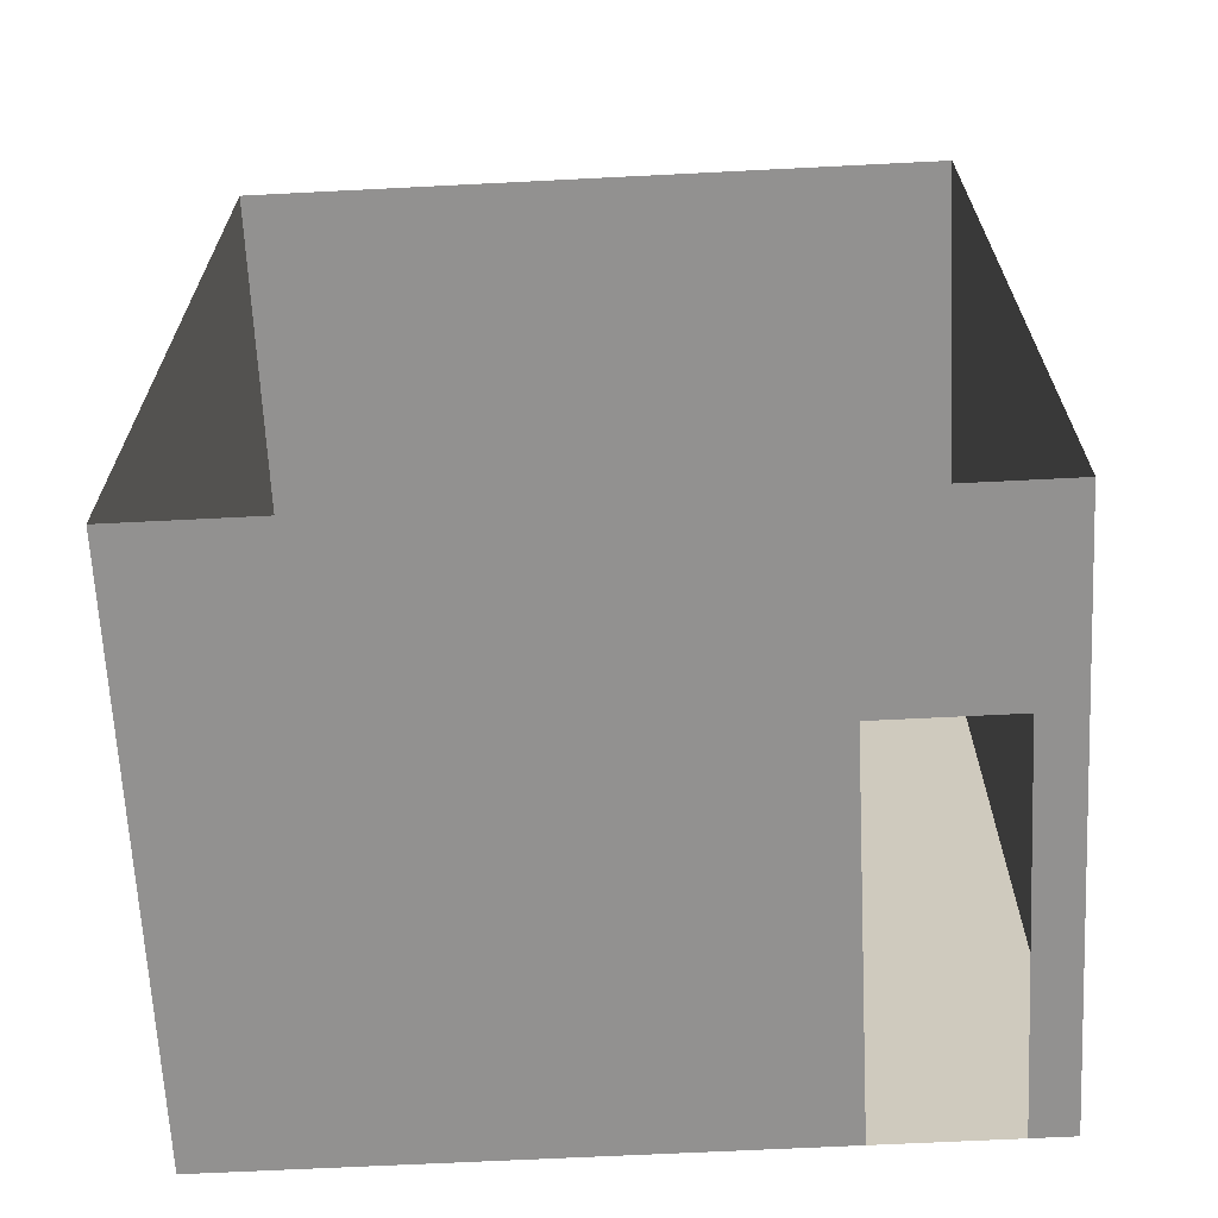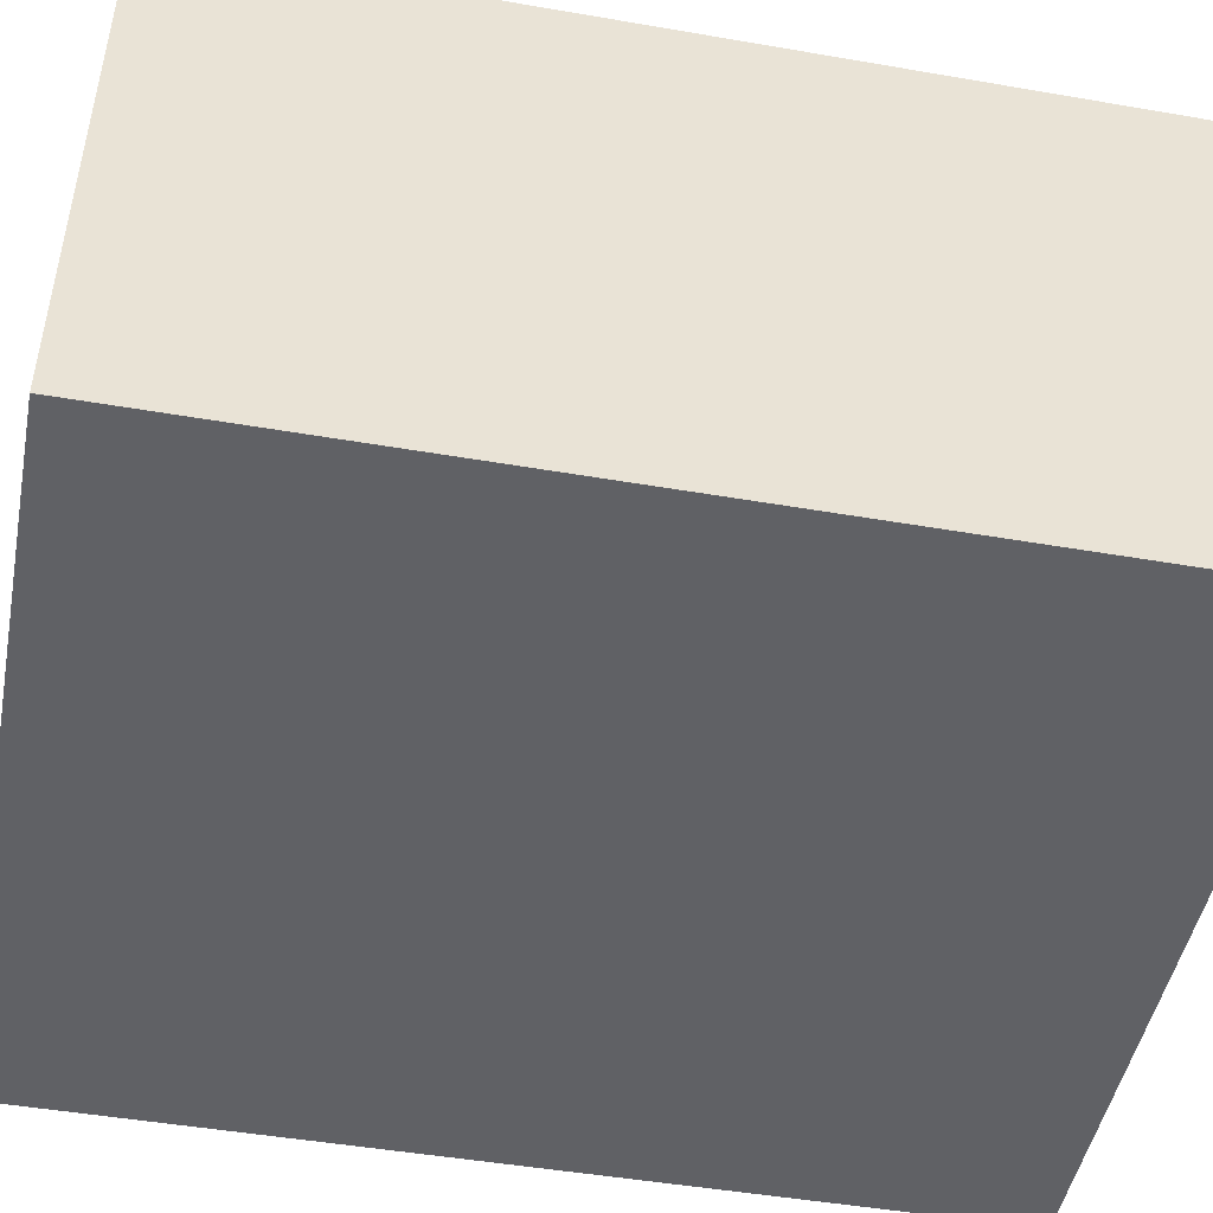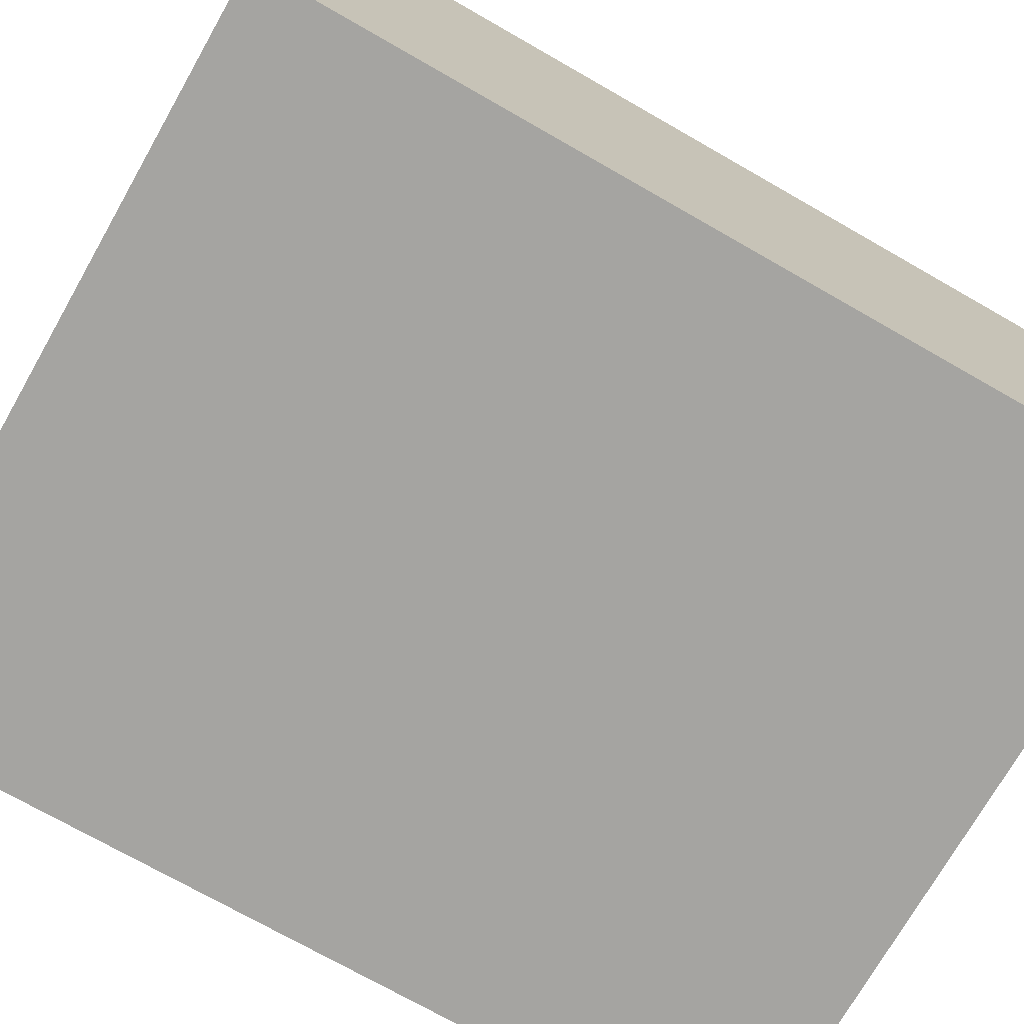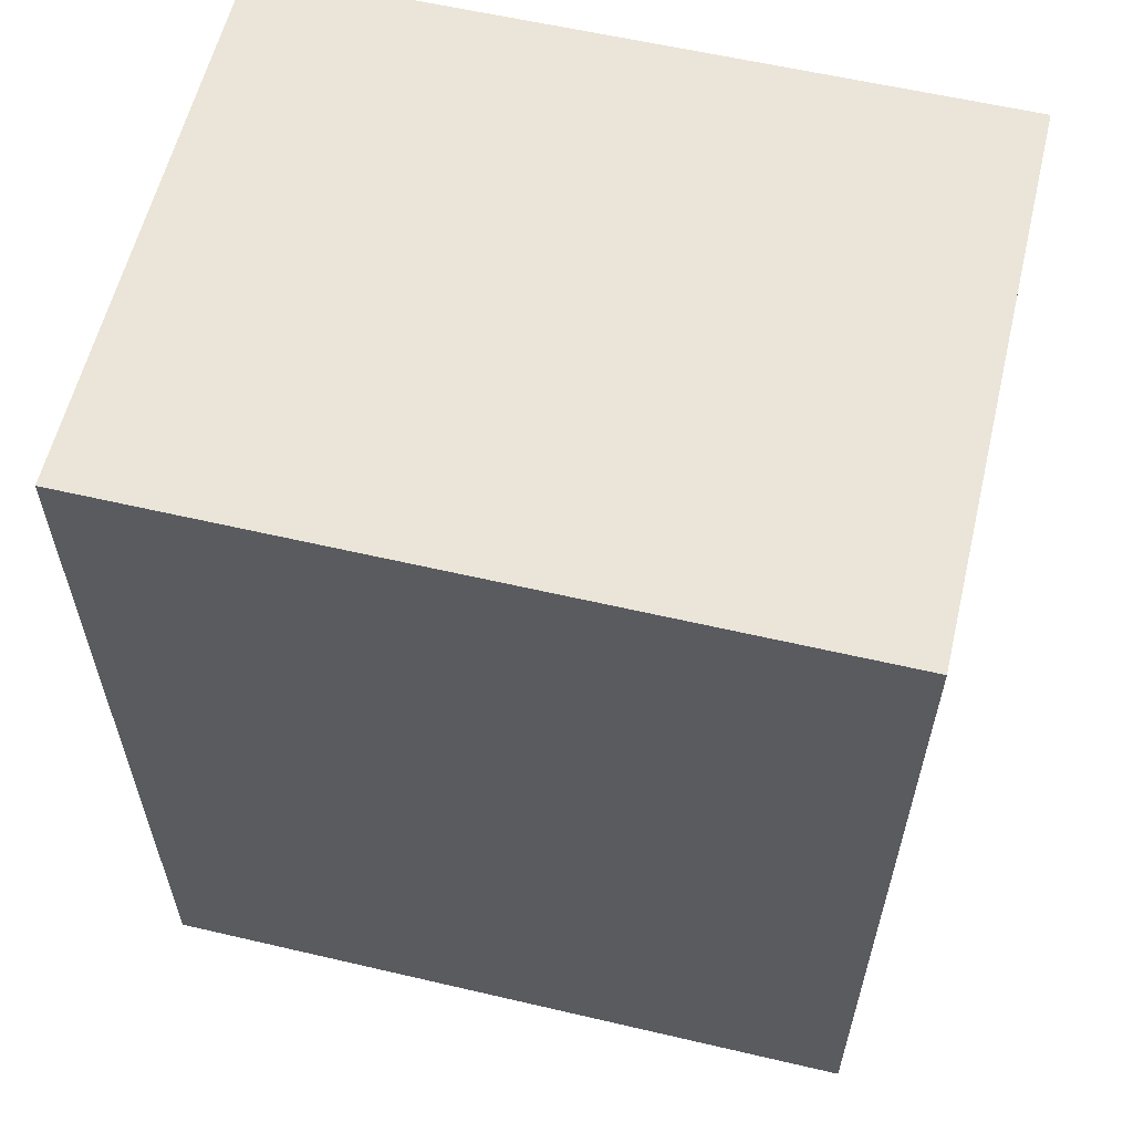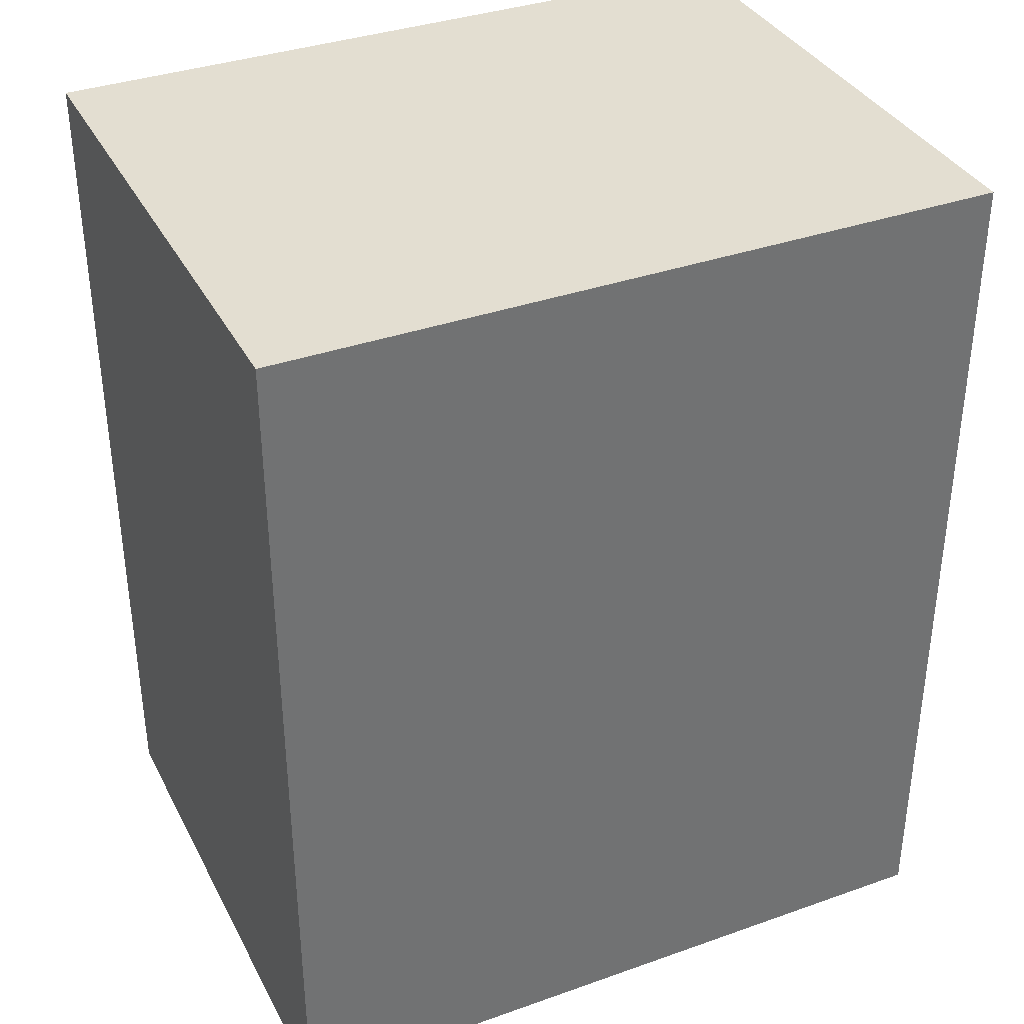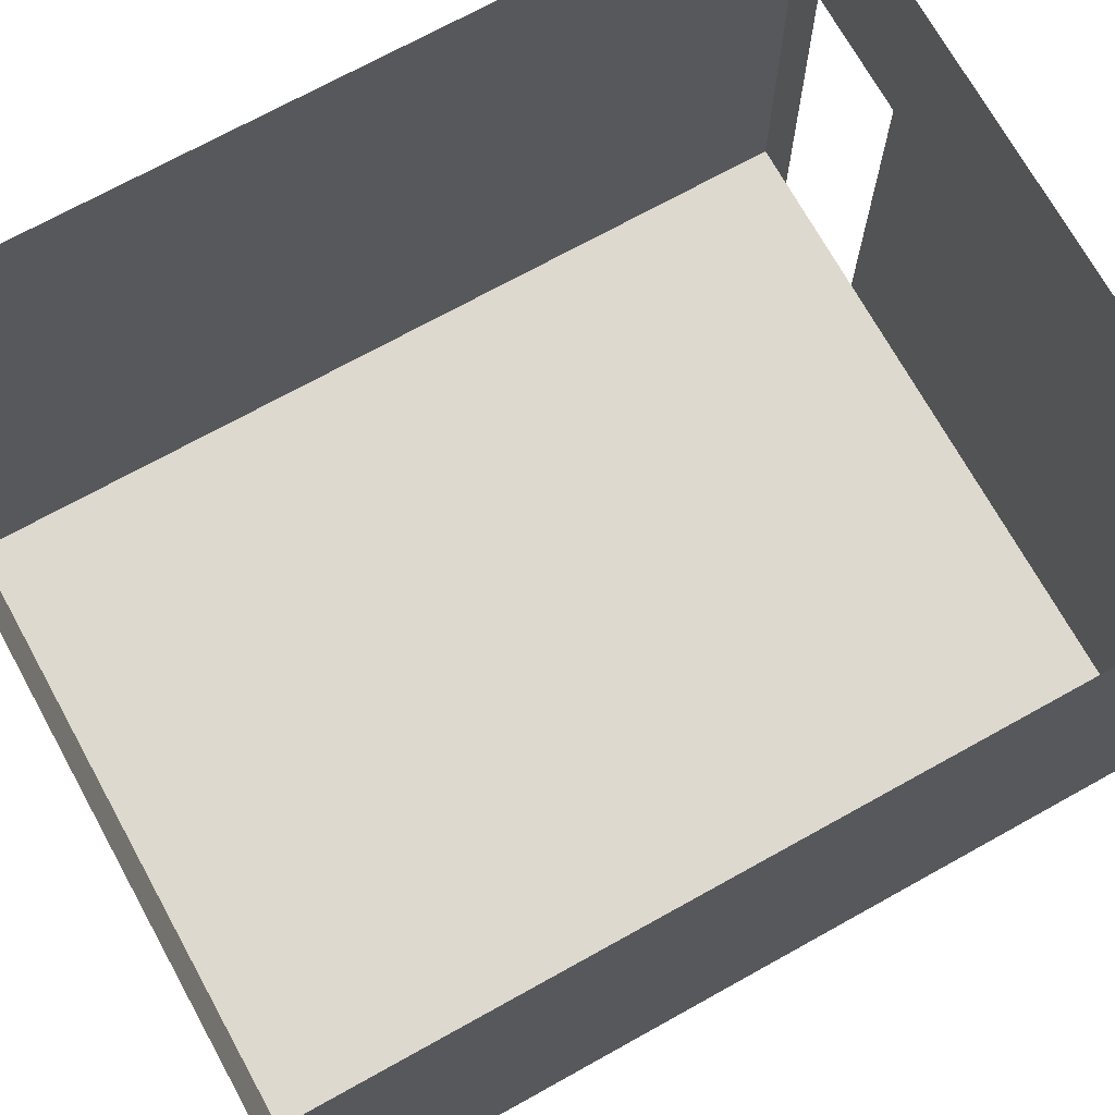
<metadata>
{"format":"obj","ext":"obj","renderer":"f3d","projection":"perspective","resolution":1024,"background":"white","views":[{"elev":-66.1,"azim":-177.1,"up":"+Z"},{"elev":-47.7,"azim":-101.0,"up":"+Y"},{"elev":-73.3,"azim":-119.7,"up":"+Y"},{"elev":59.3,"azim":13.5,"up":"+Z"},{"elev":36.2,"azim":-24.8,"up":"+Z"},{"elev":71.6,"azim":61.0,"up":"+Y"}]}
</metadata>
<code>
g Mesh1 LAB008 Model
v 17.92 3.153e-21 -5.893
v 17.7 1.306e-19 -1.177
v 17.7 4.532e-20 -5.893
f 1 2 3
v 21.55 4.705e-19 -1.177
f 2 1 4
f 3 2 1
v 17.7 0.9983 -1.177
f 5 3 2
v 17.7 2.995 -5.893
f 3 5 6
f 2 3 5
f 6 5 3
v 17.7 1.997 -1.177
f 7 6 5
v 17.7 2.995 -1.177
f 6 7 8
f 8 7 6
v 21.55 2.995 -1.177
f 7 9 8
v 21.55 1.997 -1.177
f 9 7 10
f 10 7 9
f 5 10 7
v 21.55 0.9983 -1.177
f 10 5 11
f 11 5 10
f 5 4 11
f 4 5 2
f 2 5 4
f 11 4 5
v 21.55 2.124e-19 -5.893
f 12 11 4
f 11 12 10
f 4 11 12
f 10 12 11
v 21.55 2.995 -5.893
f 13 10 12
f 10 13 9
f 9 13 10
f 12 10 13
v 18.61 2.008 -5.893
f 12 14 13
v 18.61 3.145e-21 -5.893
f 14 12 15
f 15 12 14
f 4 15 12
f 4 1 15
f 4 1 2
f 15 1 4
f 12 15 4
f 13 14 12
f 13 14 6
f 6 14 13
v 17.92 2.008 -5.893
f 16 6 14
f 16 3 6
f 3 16 1
f 1 16 3
f 6 3 16
f 14 6 16
f 7 10 5
f 5 6 7
f 8 9 7
g Mesh2 LAB008 Model
l 3 1
l 3 2
l 3 6
l 6 13
l 6 8
l 7 8
l 5 7
l 2 5
l 4 2
l 4 12
l 4 11
l 11 10
l 5 11
l 10 9
l 7 10
l 9 13
l 9 8
l 12 13
l 15 12
l 1 15
l 16 1
l 16 14
l 15 14

</code>
